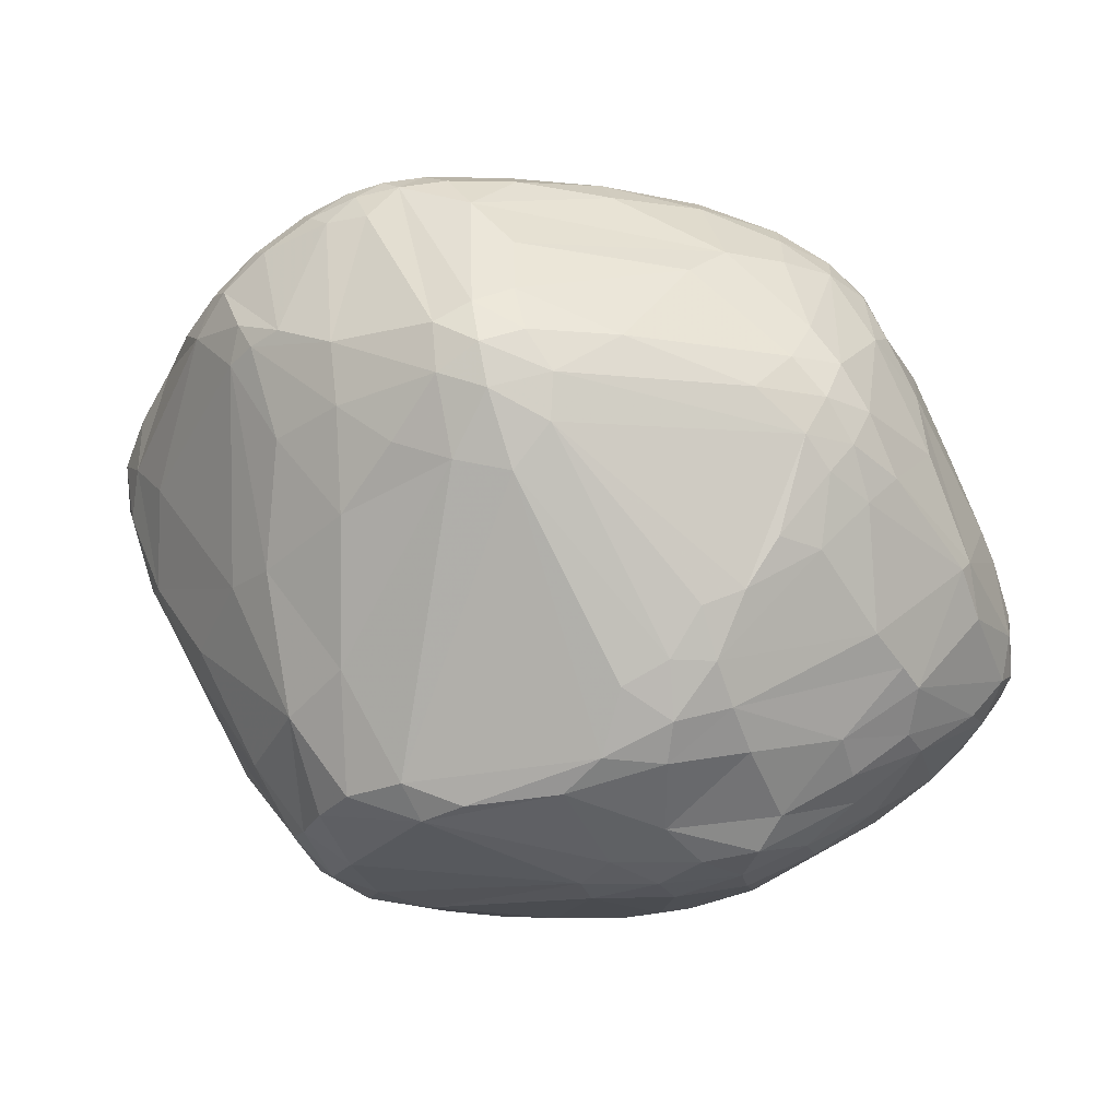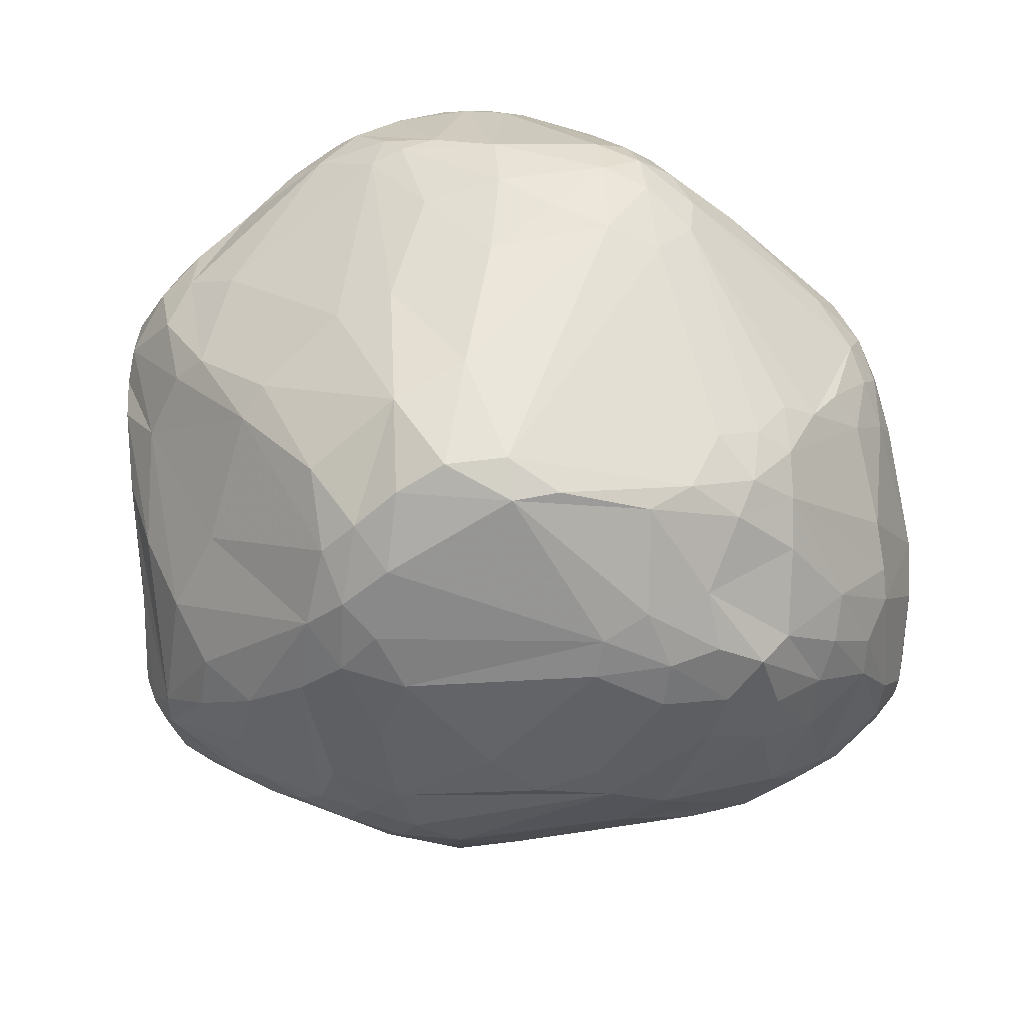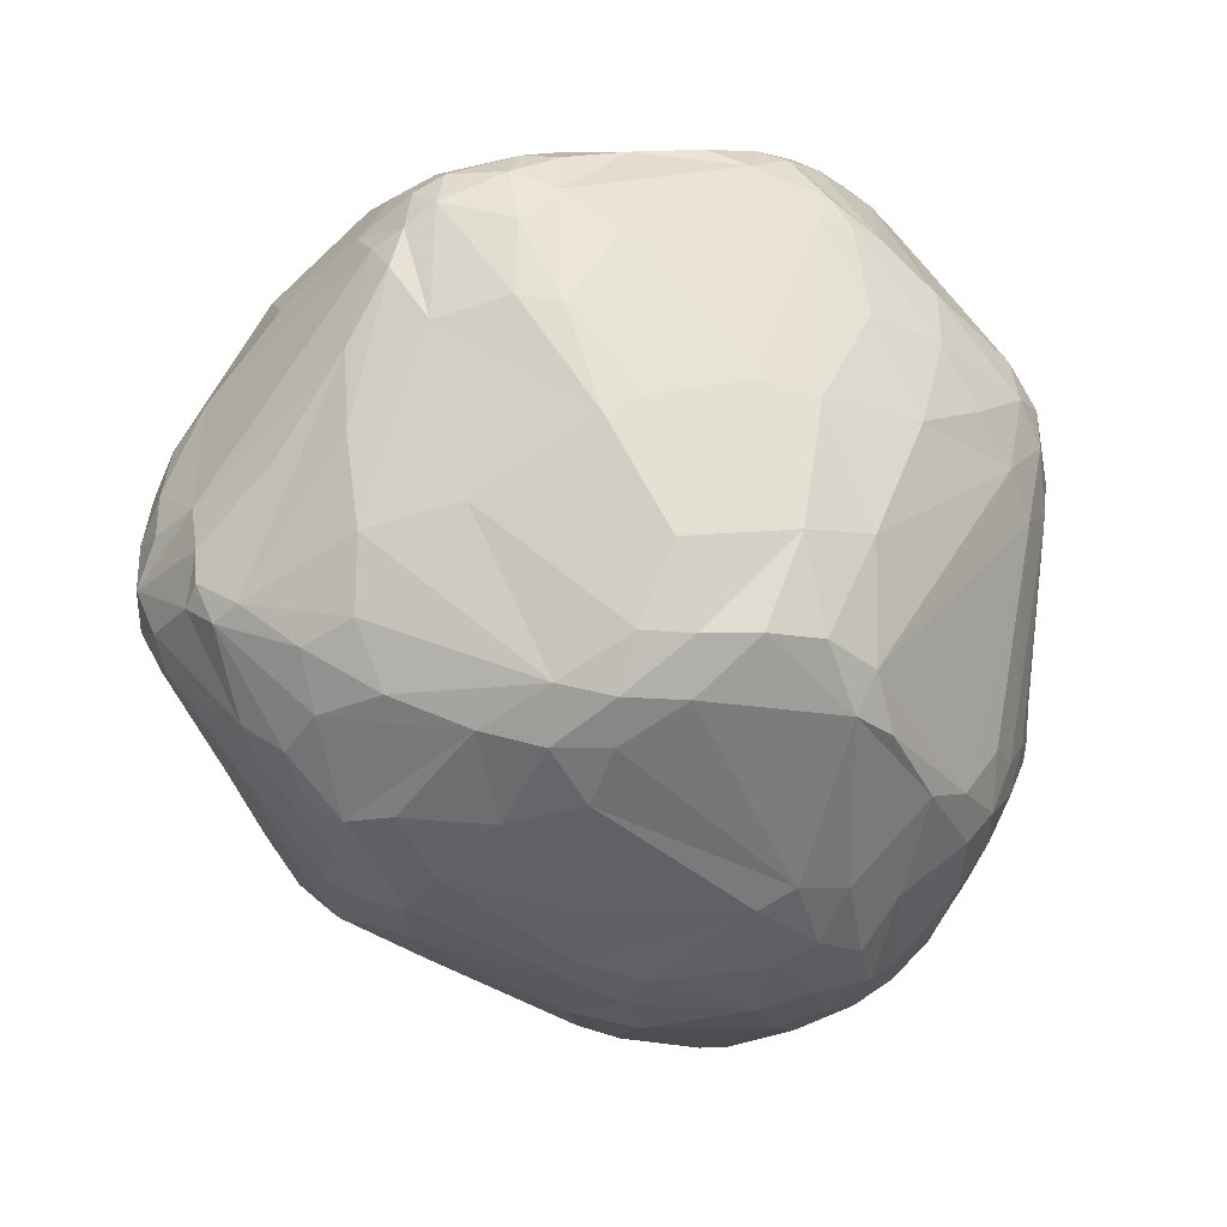
<metadata>
{"format":"obj","ext":"obj","renderer":"f3d","projection":"perspective","resolution":1024,"background":"white","views":[{"elev":-15.5,"azim":172.8,"up":"+Y"},{"elev":-50.8,"azim":144.9,"up":"+Y"},{"elev":-46.4,"azim":97.6,"up":"+Y"}]}
</metadata>
<code>
v 104 89.54 117.9
v 103.1 79 114.7
v 104.3 74.62 110.9
v 104.5 82.15 110.4
v 106.9 88.67 108
v 105.5 94.47 127.3
v 105.8 90.28 131.2
v 106 79.36 129.4
v 104.7 72.77 114.7
v 106.5 73.2 107.6
v 107.4 87.28 136.6
v 107.4 102 129.7
v 107.5 100.7 119
v 108.9 92.03 105.8
v 105.6 78.77 106.7
v 108.3 68.49 111.1
v 106.5 72.59 124.3
v 108.7 77.16 135.2
v 109.4 68.32 127.1
v 109 66.48 119.6
v 109.1 100.5 139.8
v 113.8 84.89 95.03
v 109.3 84.17 140.2
v 111 100.9 146.3
v 110.4 108.9 131.2
v 111.1 77.49 140.1
v 113.4 66.42 133.7
v 112.5 110 142.4
v 111.9 106.9 145.8
v 112.1 78.53 97.92
v 111 70.28 134.2
v 110.9 108.8 119.4
v 113.4 62.84 123.4
v 110.3 104.2 114
v 113.1 62.6 118.8
v 110.9 68.35 106.4
v 114.5 113.2 143.4
v 118.3 121.8 118.3
v 114.7 87.58 148.8
v 111.8 94.49 146.9
v 115.1 83.58 93.65
v 115.8 63.2 131.9
v 119.6 105.7 94.98
v 116 73.84 144.1
v 116.8 121.1 126.3
v 114.4 109.9 148.4
v 116.9 112.2 106
v 120 121.6 112.5
v 117.3 113.7 148.5
v 113.9 106.1 149.5
v 118.5 63.04 102.9
v 133.3 75.61 165
v 120.8 68.95 94.59
v 119.9 57.46 121.7
v 128.1 89.96 163.8
v 121.2 64.08 98.61
v 121.5 127.1 127.3
v 122.2 60.65 136.4
v 122.5 127 133.1
v 120.3 125.6 122.6
v 122.7 56.71 110.1
v 125.9 111 89.68
v 117.1 64.32 135.7
v 115.5 99.38 151.8
v 123.4 120.4 147.6
v 123.4 70.71 91.62
v 123.4 112.8 93.72
v 119.2 97.28 91.67
v 124.6 120.8 100.2
v 129.4 73.64 159.5
v 131 81.53 164.8
v 120.1 109.8 154.8
v 124.4 105.3 160.3
v 125.2 91.88 84.56
v 125.9 118.5 95.05
v 126.1 126.9 140.4
v 120.4 114.1 151.9
v 136.1 71.5 165
v 127 56.46 102.9
v 128 132 128.9
v 128.3 128.1 109.5
v 128.3 131 120.7
v 128.4 58.68 97.8
v 128.4 131 134.6
v 139 67.43 163.6
v 128.9 99.13 82.1
v 129.2 88.16 82.48
v 130 123 95.47
v 130 51.59 111.9
v 130.3 114.5 160
v 130.6 62.13 93.12
v 127.4 73.74 87.74
v 131.4 94.39 80.06
v 135.2 52.26 135.4
v 132.4 104.6 81.12
v 132.4 51.59 105.7
v 132.5 97.57 168.6
v 130.9 119.9 91.26
v 133.1 128.1 147.9
v 133.2 124.8 153.1
v 134.5 90.76 79.29
v 134.8 99.55 78.49
v 134.8 87.01 169.7
v 135.3 81.9 81.2
v 135.8 109.3 81.55
v 135.9 134.8 133.7
v 136 129.6 102
v 136.1 79.15 168.8
v 136.6 127.1 95.73
v 136.9 124.1 91.72
v 136.9 135.8 127.2
v 137.3 102.8 171.9
v 137.3 53.63 97.32
v 137.5 119.7 87.47
v 137.6 94.66 77.72
v 135 49.22 127.1
v 138.4 47.66 113.1
v 138.4 73.58 168.1
v 135 121.8 157.6
v 139.7 91.34 173.9
v 139.7 136 120.7
v 140.7 82.77 79.17
v 140.3 47.94 106.6
v 140.7 97.28 175.3
v 139.5 49.8 100.2
v 141.8 56.38 150.8
v 142.3 130.7 152.8
v 142.5 59.55 89.22
v 142.5 105.9 173.8
v 142.8 46.95 128.2
v 143.5 101.2 176.5
v 151.6 51.49 151
v 143.7 99.84 76.65
v 143.8 135.6 141.2
v 138.9 104.3 78.26
v 144.2 76.14 171.4
v 143.5 128.1 156.9
v 145.2 63.86 85.19
v 146.3 130.6 96.47
v 147.9 138.3 122.2
v 146.8 128 91.91
v 146.3 48.49 100.8
v 146.4 91.77 176.4
v 146.6 119.2 166.5
v 146.6 138.4 127.1
v 147.4 45.8 124.8
v 147.6 68.57 82.19
v 148.8 101.7 178.5
v 147.9 45.75 110.5
v 144.5 76.58 80
v 145.2 60.95 160.9
v 152.7 106.2 178.4
v 149.6 134.7 149
v 150.2 115.7 81.53
v 150.7 46.5 105.2
v 150.7 103.8 178.9
v 150.9 54.76 156
v 151.2 62.29 164.1
v 151.4 51.51 96.01
v 156.4 112.8 174.6
v 143.4 68.38 166.8
v 152 132.6 154.9
v 152.2 61.91 84.63
v 152.5 57.63 87.84
v 152.6 129.4 159.5
v 151.6 46.06 132.4
v 153.5 137.2 141.1
v 157.8 95.66 179.2
v 149.6 74.52 80.09
v 154.4 139.3 126.6
v 159.5 49.11 150.1
v 167.3 99.75 74.18
v 164.2 83.56 177.7
v 154.3 138.3 119.8
v 145.2 119.5 84.76
v 158 45.52 111.4
v 157.2 48.33 101.2
v 158.9 130.7 92.53
v 167.5 94.02 74.89
v 157.8 55.9 159.7
v 158.1 106.5 178.7
v 158.1 128.2 161.8
v 158.3 127.5 88.63
v 158.4 65.54 83.54
v 158.7 51.29 154.5
v 159.1 105 75.52
v 159.2 132 157.2
v 169.6 63.2 168.1
v 160.9 134.9 149.3
v 161.3 70.69 171.8
v 153.7 103.4 179.4
v 171.1 118 80.95
v 162.1 111.6 175.5
v 162.4 138.4 130.8
v 171.5 110.7 77.14
v 153 68.54 81.93
v 170.5 104.9 74.7
v 165.4 47.88 145.5
v 160 45.85 131.6
v 165.6 105.3 178.4
v 166 131.3 156.4
v 168.3 113.9 172.2
v 166.2 49.67 151.9
v 170.9 131.8 94.13
v 160.1 58.06 87.57
v 164 54.49 91.33
v 175.9 124.4 84.89
v 176.2 46.33 127.2
v 166 52.29 157
v 168.5 137.4 123.6
v 160 46.6 106.7
v 176.8 108.7 174.1
v 170 129 88.8
v 162.8 127.4 162
v 171.2 132.7 150.2
v 175.2 53.48 94.93
v 171.9 51.32 154.6
v 173 53.95 158.9
v 171.6 88.72 77.04
v 173.4 47.3 137.1
v 173.5 75.57 177
v 173.6 49.66 148.5
v 173.7 134.9 108.1
v 174.4 58.26 163.9
v 174.7 97.72 74.78
v 175.2 103.3 177.2
v 175.8 103.2 74.6
v 183.2 47.6 123.5
v 176.4 108.8 76.6
v 181 130.5 92.08
v 182.4 56.21 95.92
v 174.1 136.2 126.3
v 178.4 128.7 88.76
v 178.6 70.17 174.7
v 178.7 55.87 160
v 185.4 132 103.5
v 187.1 49.6 115
v 179.4 59.89 165
v 179.8 129.2 150.9
v 179.9 75.69 177.9
v 180 132 142.9
v 180.1 105.5 174.9
v 180.1 82.27 178.8
v 180.4 99.91 76.67
v 180.9 106.2 77.28
v 179.8 52.23 98.54
v 184.2 127.8 89.43
v 178.3 90.33 78.81
v 186.6 132.5 122.1
v 183.4 71.38 175.1
v 183.9 47.78 130.4
v 188.6 111.9 167.3
v 184.1 55.51 155.5
v 184.2 99.79 175.6
v 184.9 77.1 177.3
v 185 93.08 81.74
v 186.1 129.3 91.83
v 189.3 68.6 169.7
v 185.3 49.93 137.9
v 185.6 83.72 177.5
v 185.7 91.81 176.8
v 186.3 132.7 128.1
v 188.1 123.6 88.64
v 189.8 130.1 135.9
v 187.8 53.96 147.3
v 186.6 116.1 164.7
v 190.1 64.93 166.2
v 188.4 55.34 100.7
v 188.9 49.28 122.4
v 184.3 124.2 156.5
v 189.3 127.2 91.6
v 189.5 95.08 174
v 189.6 80.49 174.4
v 189.7 69.21 94.66
v 189.7 87.24 174.7
v 190.2 50.93 129
v 190.2 128.6 94.13
v 190.4 86.1 88.31
v 190.6 59.43 156.1
v 191.3 98.3 85.26
v 191.3 104 169.5
v 191.3 54.16 107
v 191.2 129.8 100.9
v 192 130.4 129.5
v 193.9 72.83 168
v 192.6 111.3 165.4
v 192.1 106.1 85.12
v 192.9 53.34 113.8
v 192.7 123.6 91.6
v 193.8 59.79 149.6
v 194 53.68 119.8
v 193.9 79.74 169.1
v 194.6 125.3 94.35
v 195.2 126.9 97.43
v 194 97.3 169.4
v 192.3 69.21 168
v 198.6 82 98.99
v 201.3 108.3 94.06
v 196.6 126.9 101.4
v 199.5 108.1 161.4
v 199.4 125.9 123.6
v 200 121.8 97.29
v 192.6 65.02 162.9
v 194.3 119 155.8
v 198.2 109.4 90.89
v 198.3 126.4 130.5
v 195.3 64.94 102.1
v 199.1 61.61 115.1
v 197.9 96.44 92.86
v 200.6 77.91 158.6
v 201.3 122.6 100.1
v 201.4 67.77 136.8
v 201.8 103.4 159.5
v 201.9 122.9 103.7
v 204.8 117.6 100.6
v 199.7 66.7 148.6
v 202.9 111.7 96.08
v 202.3 120 145
v 202.5 115.1 152.7
v 205 76.91 149.4
v 205 120.7 132.3
v 205.4 120.4 110.9
v 203.6 107.1 97.68
v 206 118.3 103.8
v 206.2 76.3 117.4
v 206.3 73.87 121.7
v 205.6 120.7 126.9
v 202.5 81.49 105.7
v 212.7 98.15 146.5
v 212.1 108.3 144.9
v 208.1 111.9 148.5
v 209.2 113.9 142.9
v 209.2 115.1 109.7
v 207.9 112.9 104.7
v 210.5 103.3 148.9
v 211.2 114.8 130.2
v 208.8 86.25 149.5
v 211.2 86.43 139.8
v 211.4 113.2 118.1
v 211.6 114.3 125.2
v 212.1 97.48 118.9
v 211.9 86.12 125.1
v 212.8 87.31 130.4
v 215.2 102.1 125.3
v 213.5 93.62 144.2
v 214 109.1 139.6
v 214.8 108.6 125.1
v 214.9 98.5 142.6
v 215.2 109.2 130
v 215.2 104.3 141.8
v 215.8 96.74 129.7
v 216.5 100.4 138.8
v 216.8 104.2 130.8
v 216.3 105.6 138.1
g foo
f 297 309 323
f 3 2 4
f 9 3 16
f 2 3 9
f 7 6 2
f 12 7 21
f 6 7 12
f 302 293 294
f 293 302 289
f 109 139 141
f 107 109 88
f 107 139 109
f 38 60 48
f 60 38 45
f 9 16 20
f 304 266 286
f 281 286 252
f 252 286 266
f 19 27 17
f 18 17 31
f 31 17 27
f 42 94 58
f 126 58 94
f 132 94 130
f 94 132 126
f 26 39 23
f 44 31 27
f 31 26 18
f 26 31 44
f 18 23 11
f 21 11 24
f 23 24 11
f 83 113 79
f 113 83 91
f 113 125 79
f 125 113 159
f 140 174 139
f 22 43 68
f 43 22 14
f 27 70 44
f 70 52 44
f 26 44 52
f 111 106 145
f 111 82 80
f 106 80 84
f 111 80 106
f 68 86 74
f 74 87 41
f 93 74 86
f 87 93 101
f 87 74 93
f 32 34 13
f 252 242 281
f 242 252 212
f 212 226 242
f 281 242 254
f 226 254 242
f 84 99 127
f 99 76 65
f 84 76 99
f 283 299 294
f 197 227 172
f 229 197 195
f 227 229 245
f 227 197 229
f 125 96 79
f 96 125 123
f 329 337 345
f 95 86 62
f 175 183 207
f 141 183 175
f 71 39 52
f 26 52 39
f 144 137 119
f 335 330 300
f 331 300 330
f 345 338 348
f 329 348 335
f 329 345 348
f 329 295 292
f 263 245 247
f 245 263 287
f 253 279 267
f 267 279 303
f 197 172 186
f 281 313 300
f 335 300 313
f 313 329 335
f 92 104 147
f 2 17 8
f 18 8 17
f 138 91 66
f 92 147 138
f 66 92 138
f 66 91 53
f 122 104 101
f 92 41 87
f 87 104 92
f 87 101 104
f 128 138 164
f 138 128 91
f 104 150 147
f 150 104 122
f 113 91 128
f 128 164 159
f 128 159 113
f 147 196 163
f 163 164 138
f 147 163 138
f 147 169 196
f 147 150 169
f 149 123 155
f 155 211 176
f 155 176 149
f 117 130 116
f 117 146 130
f 146 166 130
f 83 79 51
f 51 36 56
f 56 91 83
f 51 56 83
f 33 27 19
f 27 33 42
f 22 68 74
f 74 41 22
f 2 1 4
f 53 91 56
f 56 36 53
f 92 53 41
f 53 92 66
f 20 16 35
f 6 12 13
f 22 30 15
f 22 41 30
f 53 30 41
f 10 53 36
f 30 10 15
f 30 53 10
f 51 16 36
f 36 16 10
f 10 16 3
f 3 4 15
f 15 10 3
f 2 9 17
f 20 19 9
f 19 17 9
f 61 51 79
f 35 61 54
f 51 35 16
f 35 51 61
f 96 61 79
f 89 96 123
f 61 89 54
f 61 96 89
f 117 89 123
f 33 19 20
f 33 54 42
f 35 33 20
f 33 35 54
f 27 42 63
f 58 63 42
f 2 6 1
f 1 6 13
f 116 94 42
f 94 116 130
f 58 85 63
f 151 58 126
f 58 151 85
f 54 116 42
f 89 117 116
f 116 54 89
f 180 209 188
f 224 188 209
f 220 208 251
f 251 228 269
f 228 251 208
f 180 151 157
f 126 157 151
f 161 136 118
f 120 136 143
f 118 120 108
f 118 136 120
f 63 78 27
f 63 85 78
f 161 85 151
f 72 46 50
f 161 78 85
f 108 52 118
f 70 78 52
f 161 118 78
f 118 52 78
f 78 70 27
f 71 52 108
f 160 193 182
f 182 193 214
f 73 64 97
f 50 73 72
f 50 64 73
f 25 32 13
f 45 32 25
f 26 23 18
f 77 100 65
f 119 77 90
f 100 119 137
f 100 77 119
f 7 11 21
f 8 7 2
f 11 8 18
f 7 8 11
f 76 59 65
f 59 76 84
f 62 68 43
f 43 67 62
f 129 119 90
f 119 129 144
f 39 40 23
f 168 143 173
f 143 168 148
f 129 131 156
f 148 156 131
f 90 112 129
f 131 124 148
f 112 131 129
f 124 112 97
f 112 124 131
f 97 103 120
f 108 120 103
f 97 55 103
f 108 103 71
f 103 55 71
f 124 143 148
f 120 124 97
f 120 143 124
f 23 40 24
f 64 24 40
f 71 55 39
f 64 40 55
f 55 40 39
f 64 55 97
f 97 112 73
f 90 72 112
f 73 112 72
f 72 77 46
f 65 49 77
f 46 77 49
f 77 72 90
f 152 144 129
f 160 144 152
f 137 127 100
f 65 100 99
f 100 127 99
f 189 153 162
f 137 162 127
f 162 153 127
f 187 201 189
f 214 187 182
f 214 201 187
f 215 201 239
f 201 215 189
f 49 37 46
f 29 50 46
f 24 29 21
f 50 24 64
f 29 24 50
f 46 37 29
f 21 29 28
f 37 28 29
f 65 59 49
f 45 37 59
f 37 49 59
f 59 57 45
f 80 59 84
f 80 82 57
f 80 57 59
f 45 25 28
f 21 28 12
f 28 25 12
f 28 37 45
f 145 106 134
f 127 134 84
f 84 134 106
f 57 82 60
f 45 57 60
f 25 13 12
f 48 34 38
f 38 32 45
f 32 38 34
f 48 67 47
f 47 34 48
f 62 86 68
f 22 5 14
f 5 15 4
f 15 5 22
f 69 81 88
f 60 69 48
f 81 60 82
f 81 69 60
f 69 67 48
f 62 75 98
f 62 67 75
f 88 98 75
f 75 67 69
f 88 75 69
f 102 135 133
f 95 102 86
f 135 95 105
f 102 95 135
f 195 186 154
f 195 197 186
f 43 47 67
f 47 43 14
f 1 34 5
f 5 4 1
f 14 5 34
f 13 34 1
f 14 34 47
f 109 141 110
f 110 98 88
f 110 88 109
f 115 101 93
f 93 86 102
f 102 133 115
f 102 115 93
f 122 101 115
f 115 150 122
f 98 105 95
f 62 98 95
f 114 141 175
f 110 114 98
f 110 141 114
f 114 175 105
f 98 114 105
f 81 107 88
f 107 81 82
f 145 140 121
f 121 82 111
f 111 145 121
f 107 140 139
f 121 107 82
f 140 107 121
f 210 232 236
f 328 323 341
f 257 230 236
f 204 174 223
f 174 178 139
f 178 174 204
f 178 141 139
f 178 204 213
f 213 207 183
f 183 141 178
f 178 213 183
f 229 247 245
f 154 105 175
f 135 105 154
f 195 154 192
f 175 207 192
f 192 154 175
f 135 186 133
f 186 135 154
f 229 207 247
f 192 229 195
f 229 192 207
f 172 115 133
f 115 179 150
f 172 179 115
f 172 133 186
f 327 322 301
f 322 327 339
f 262 236 232
f 262 249 236
f 262 215 241
f 239 241 215
f 223 236 230
f 230 204 223
f 236 223 210
f 257 236 283
f 283 294 277
f 277 257 283
f 271 293 289
f 277 271 257
f 293 277 294
f 277 293 271
f 271 247 257
f 263 271 289
f 271 263 247
f 341 323 334
f 334 339 344
f 334 344 341
f 219 205 184
f 196 219 184
f 219 225 248
f 179 219 196
f 225 179 172
f 179 225 219
f 244 287 280
f 244 245 287
f 302 294 311
f 311 324 315
f 311 315 302
f 334 324 333
f 333 339 334
f 213 204 233
f 233 247 207
f 213 233 207
f 233 204 230
f 230 257 247
f 233 230 247
f 314 322 324
f 309 298 323
f 298 309 280
f 298 280 287
f 305 298 287
f 289 287 263
f 323 298 317
f 305 315 317
f 317 298 305
f 302 315 305
f 305 287 289
f 305 289 302
f 311 314 324
f 299 311 294
f 311 299 314
f 317 334 323
f 334 315 324
f 334 317 315
f 322 339 333
f 333 324 322
f 236 249 284
f 284 299 283
f 236 284 283
f 301 314 299
f 314 301 322
f 301 299 284
f 262 264 284
f 318 306 264
f 301 284 306
f 264 306 284
f 262 284 249
f 189 215 194
f 262 232 215
f 232 194 215
f 232 210 194
f 170 194 210
f 210 223 174
f 174 140 170
f 170 210 174
f 145 170 140
f 319 300 331
f 286 319 304
f 319 286 300
f 145 134 167
f 127 153 134
f 189 167 153
f 153 167 134
f 318 270 304
f 270 264 239
f 264 270 318
f 264 241 239
f 241 264 262
f 145 167 170
f 189 194 167
f 194 170 167
f 144 165 137
f 189 162 187
f 137 165 162
f 182 187 165
f 187 162 165
f 266 201 214
f 270 266 304
f 201 270 239
f 266 270 201
f 319 318 304
f 318 319 332
f 319 331 332
f 281 300 286
f 276 316 290
f 303 290 316
f 214 202 212
f 212 266 214
f 252 266 212
f 343 326 342
f 338 326 343
f 276 291 312
f 308 326 291
f 338 312 326
f 291 326 312
f 261 260 275
f 243 261 226
f 261 243 260
f 160 181 193
f 191 200 181
f 212 193 200
f 181 200 193
f 200 226 212
f 212 202 193
f 214 193 202
f 160 165 144
f 165 160 182
f 160 152 181
f 156 191 152
f 191 181 152
f 129 156 152
f 275 292 295
f 332 336 321
f 337 329 292
f 352 351 353
f 338 343 352
f 351 343 342
f 351 352 343
f 349 346 354
f 346 336 332
f 336 346 349
f 354 350 352
f 335 348 350
f 338 352 348
f 352 350 348
f 349 354 353
f 327 336 340
f 340 339 327
f 318 321 306
f 336 327 321
f 301 306 327
f 321 327 306
f 332 321 318
f 336 349 340
f 347 349 353
f 340 347 339
f 347 340 349
f 347 344 339
f 344 347 353
f 330 346 332
f 350 330 335
f 346 350 354
f 330 350 346
f 331 330 332
f 353 354 352
f 344 353 351
f 342 341 344
f 344 351 342
f 313 295 329
f 295 313 281
f 297 274 278
f 278 280 309
f 278 309 297
f 338 320 316
f 303 316 320
f 320 337 303
f 345 320 338
f 345 337 320
f 221 173 190
f 238 267 258
f 267 235 253
f 235 267 238
f 310 296 303
f 285 310 292
f 310 285 296
f 303 296 267
f 281 254 272
f 226 261 254
f 275 272 261
f 261 272 254
f 272 295 281
f 295 272 275
f 148 168 191
f 148 191 156
f 190 188 234
f 224 234 188
f 258 285 255
f 296 258 267
f 258 296 285
f 136 161 190
f 200 243 226
f 243 200 191
f 240 221 234
f 221 240 173
f 255 285 292
f 275 273 292
f 255 292 273
f 243 255 260
f 275 260 273
f 255 273 260
f 240 255 243
f 250 240 234
f 255 240 250
f 234 221 190
f 312 316 276
f 316 312 338
f 292 310 337
f 303 337 310
f 258 250 238
f 250 258 255
f 191 168 243
f 173 240 168
f 243 168 240
f 234 224 250
f 250 224 238
f 173 136 190
f 136 173 143
f 188 158 180
f 161 188 190
f 188 161 158
f 158 151 180
f 151 158 161
f 218 209 217
f 209 218 224
f 237 269 228
f 259 222 220
f 217 259 253
f 259 217 222
f 203 185 171
f 209 203 217
f 185 209 180
f 209 185 203
f 224 218 235
f 253 235 217
f 218 217 235
f 235 238 224
f 130 171 132
f 220 251 259
f 269 276 251
f 276 259 251
f 157 185 180
f 132 157 126
f 185 132 171
f 157 132 185
f 130 198 171
f 220 198 199
f 130 166 198
f 199 198 166
f 171 198 203
f 220 222 198
f 217 203 222
f 203 198 222
f 253 265 279
f 276 290 265
f 303 279 290
f 265 290 279
f 276 265 259
f 253 259 265
f 291 276 269
f 308 307 325
f 325 342 326
f 325 326 308
f 342 328 341
f 328 325 307
f 325 328 342
f 237 246 282
f 282 307 288
f 288 269 237
f 237 282 288
f 308 288 307
f 288 291 269
f 291 288 308
f 163 205 164
f 184 163 196
f 205 163 184
f 237 228 211
f 211 246 237
f 208 211 228
f 208 176 211
f 166 146 176
f 199 166 176
f 208 199 176
f 199 208 220
f 177 211 155
f 155 123 142
f 142 159 177
f 177 155 142
f 125 159 142
f 142 123 125
f 149 117 123
f 176 146 149
f 117 149 146
f 177 246 211
f 248 274 231
f 231 205 219
f 231 219 248
f 297 307 274
f 328 297 323
f 307 297 328
f 244 280 256
f 256 248 244
f 179 196 169
f 169 150 179
f 244 227 245
f 225 244 248
f 227 225 172
f 225 227 244
f 216 205 231
f 278 256 280
f 248 278 274
f 278 248 256
f 206 159 164
f 205 206 164
f 206 205 216
f 206 216 246
f 177 159 206
f 206 246 177
f 268 282 246
f 307 268 274
f 268 307 282
f 231 246 216
f 268 231 274
f 231 268 246
g

</code>
